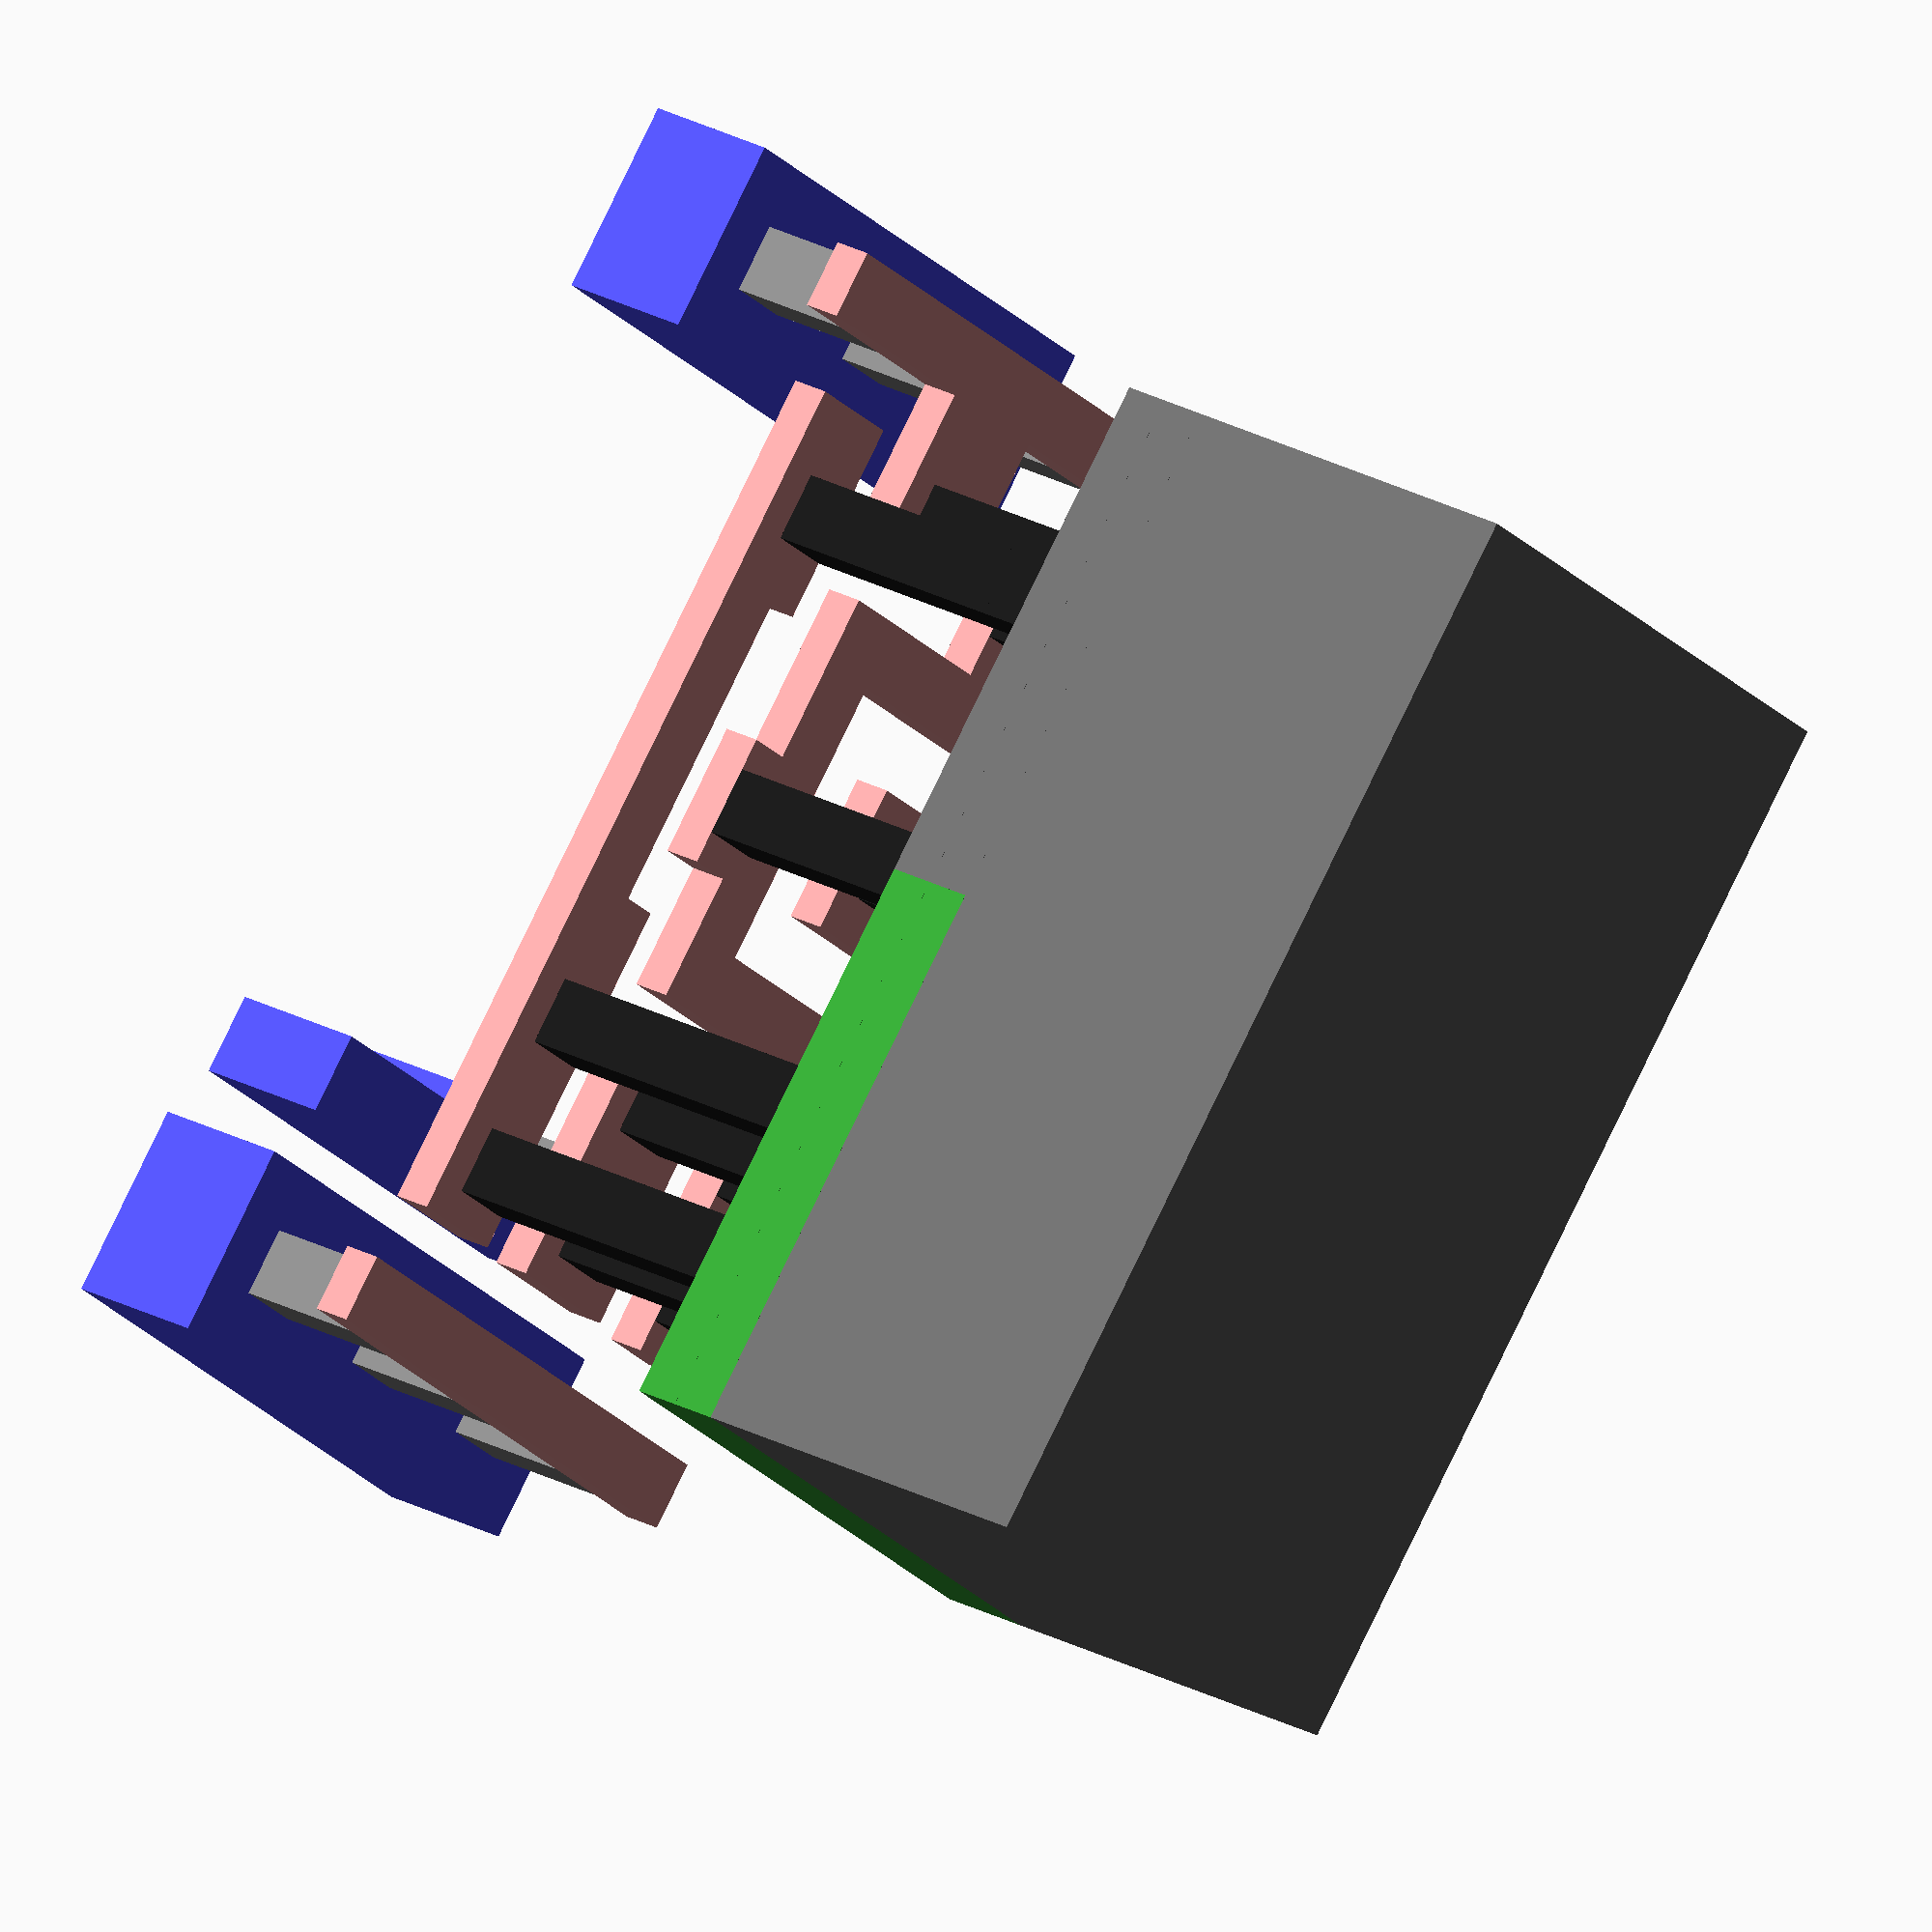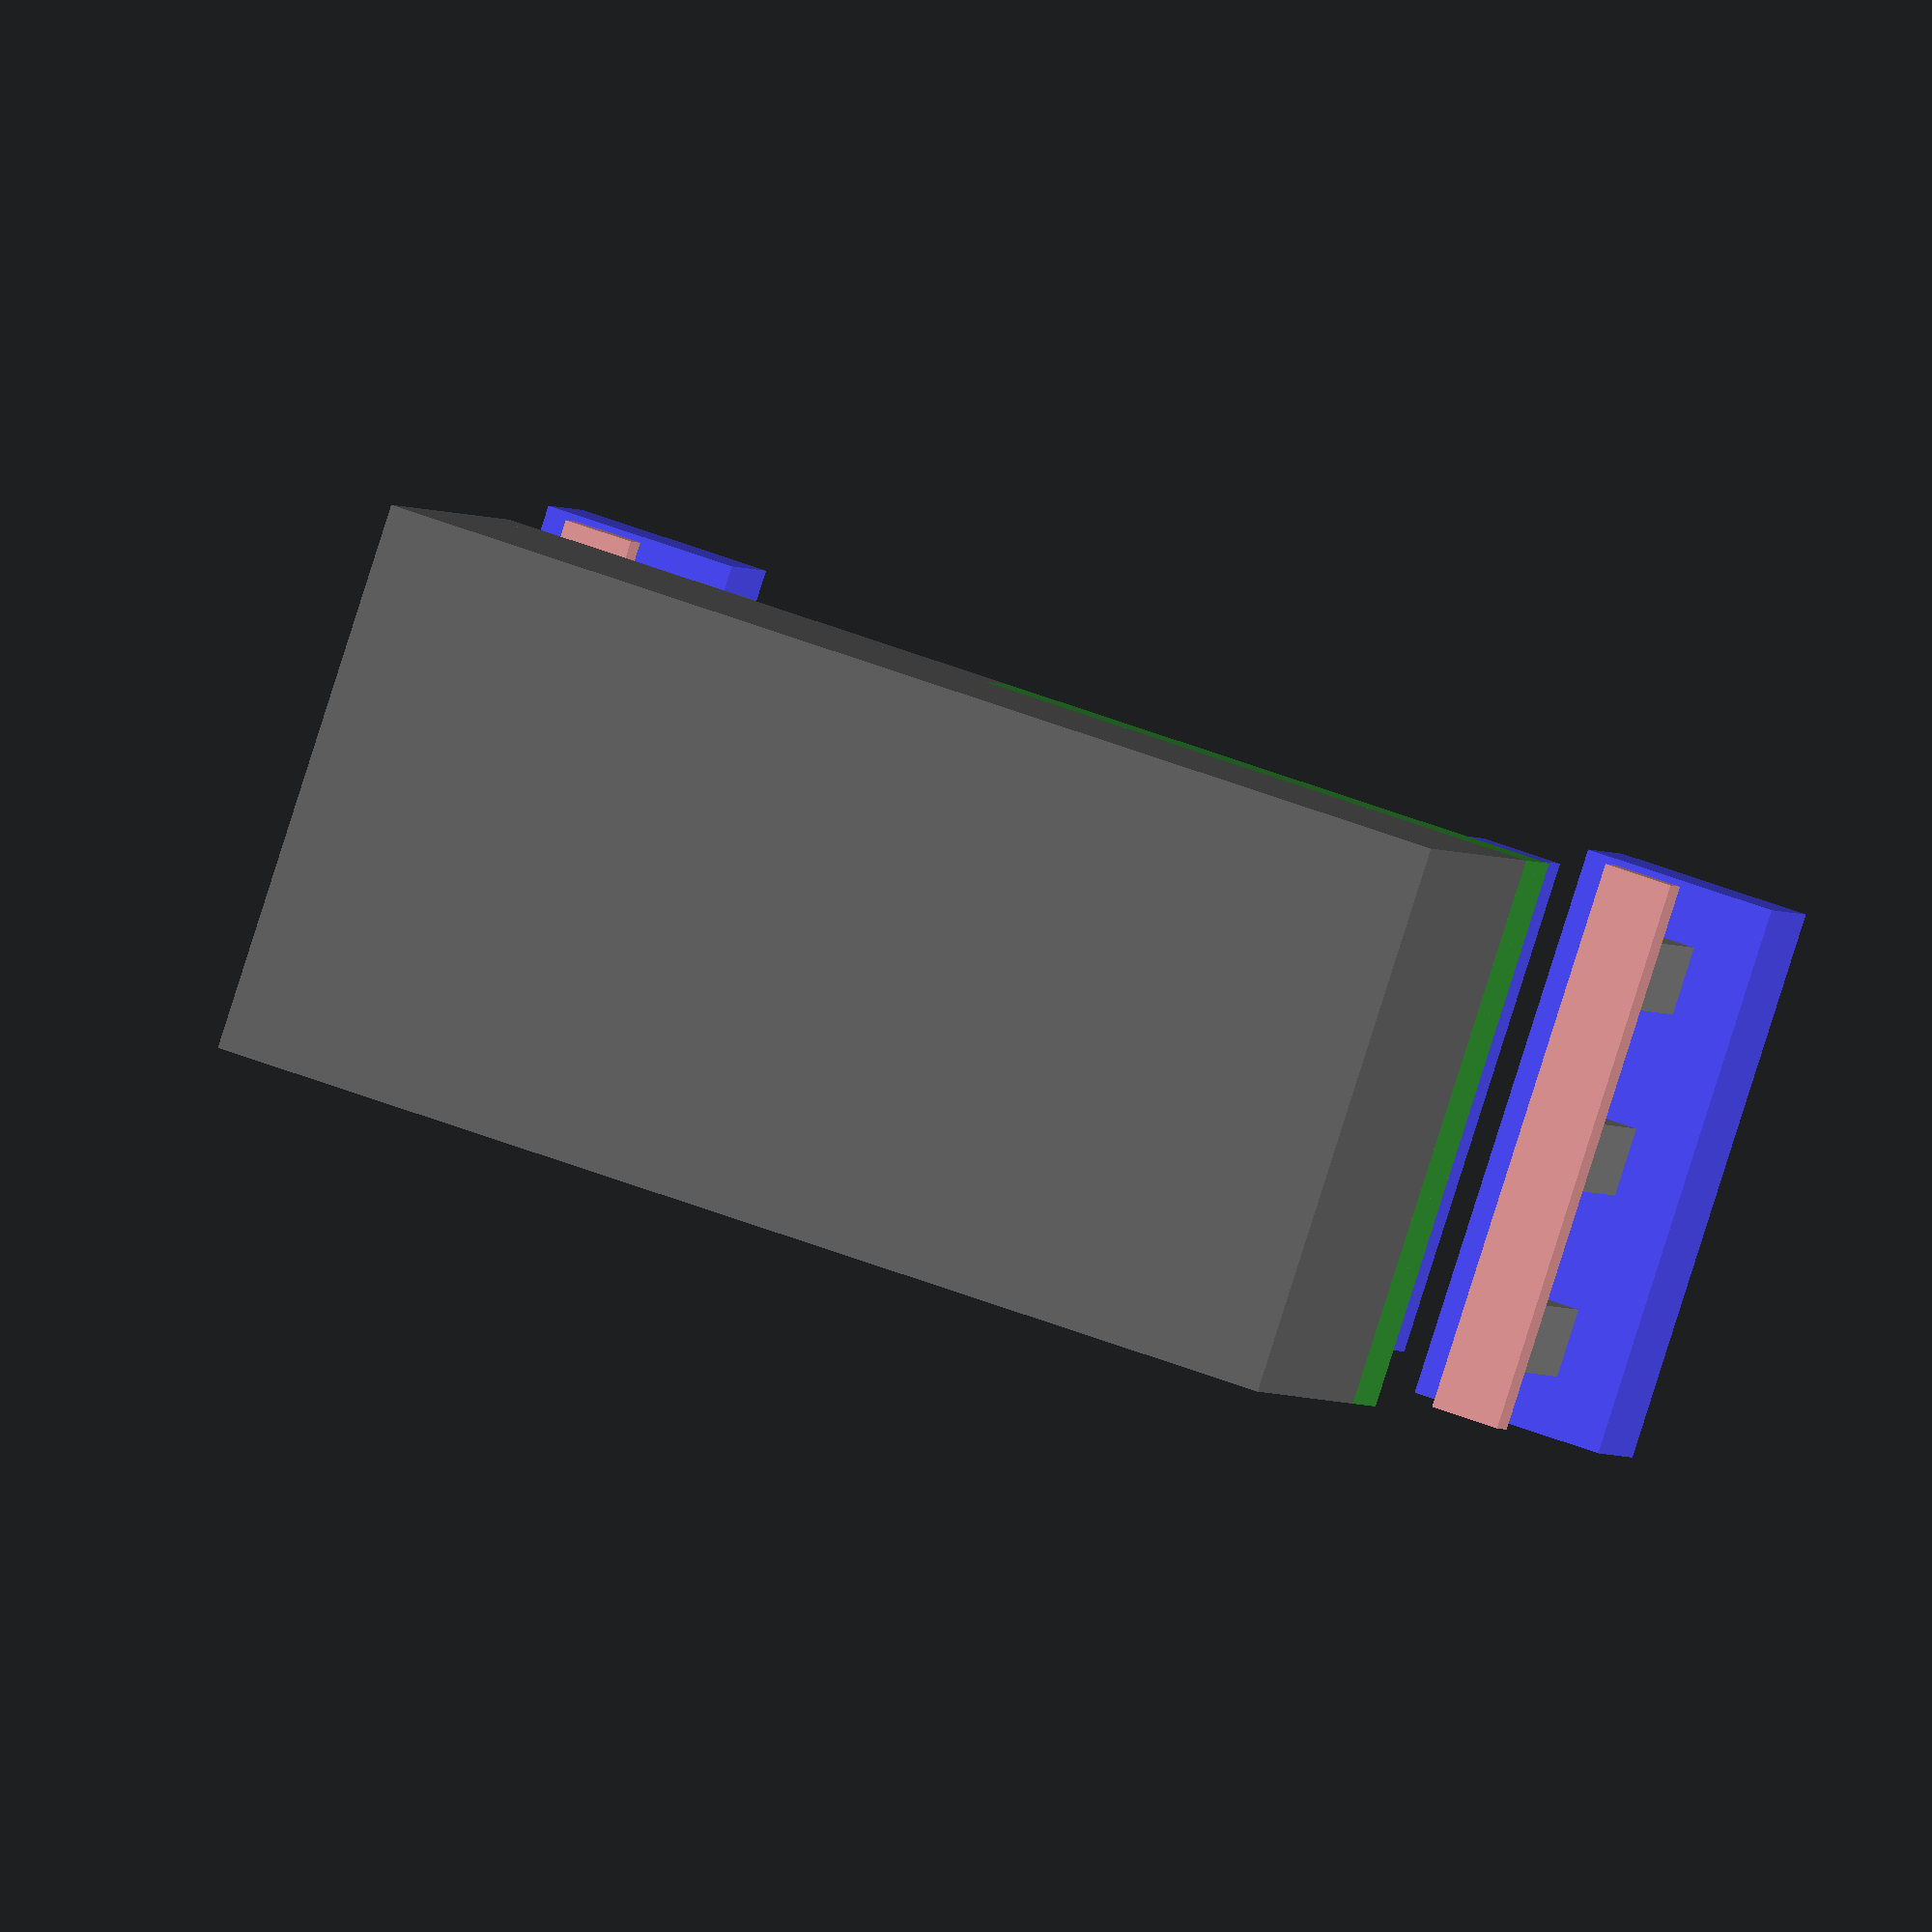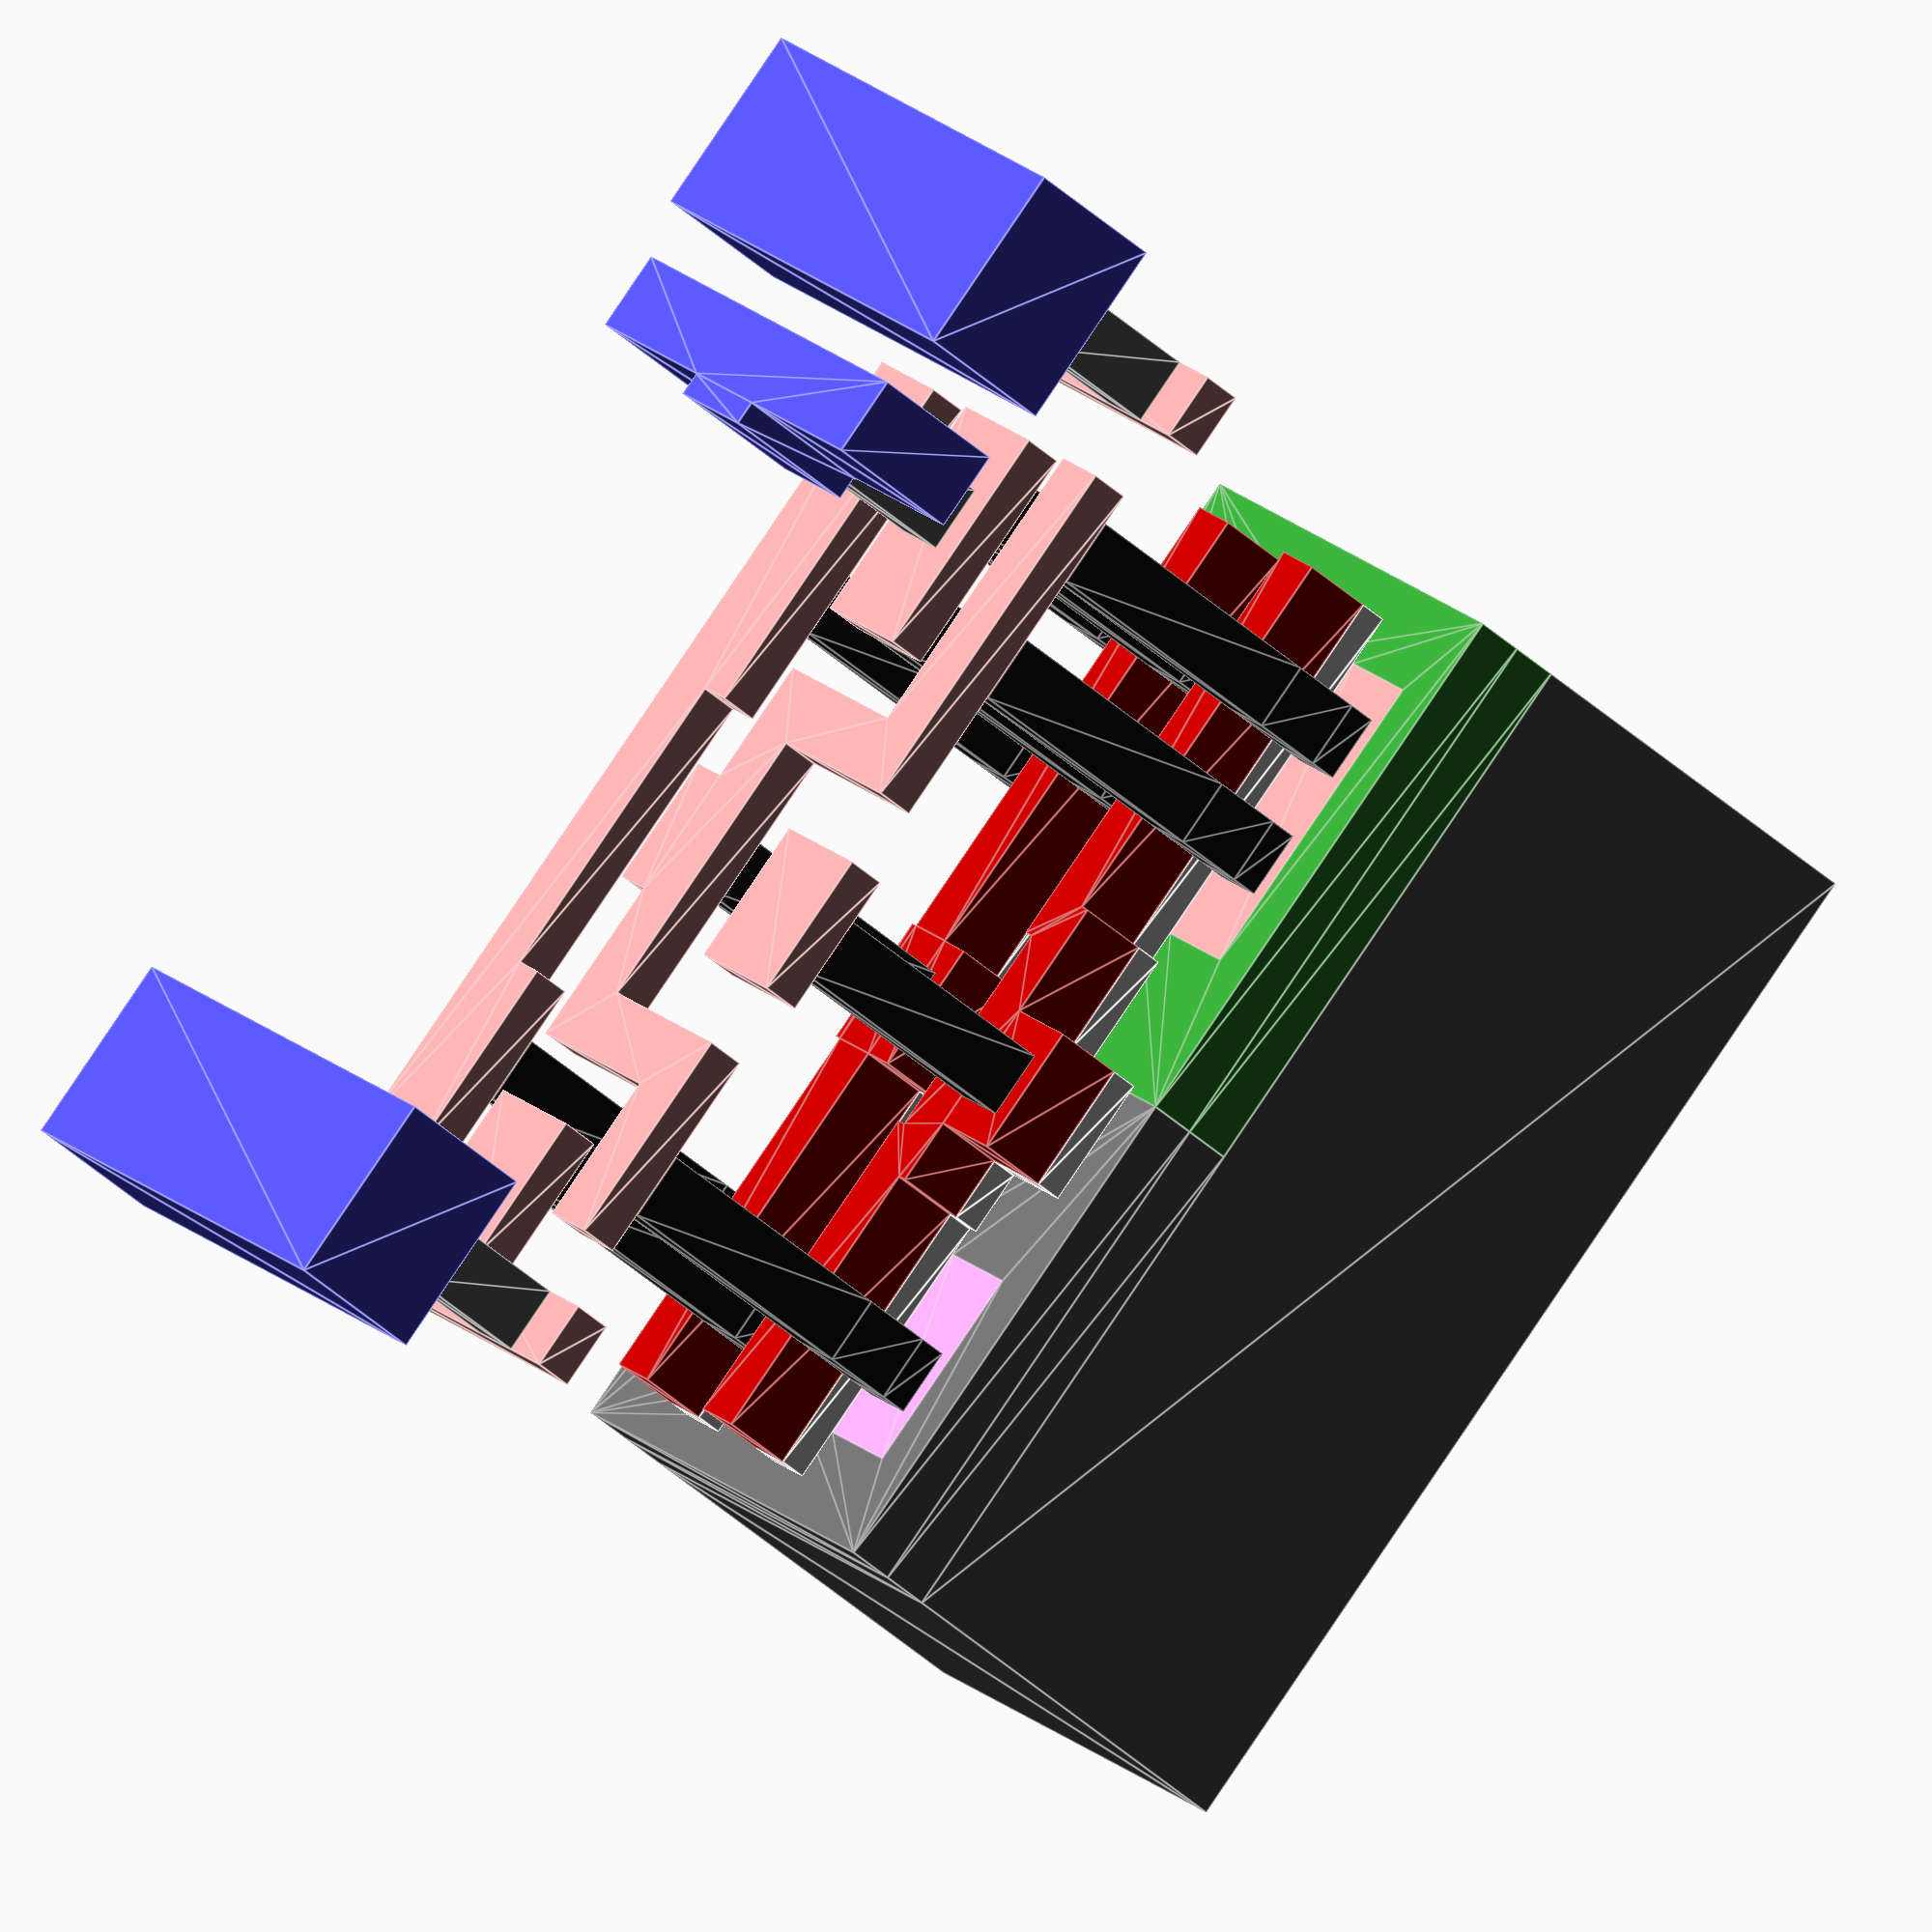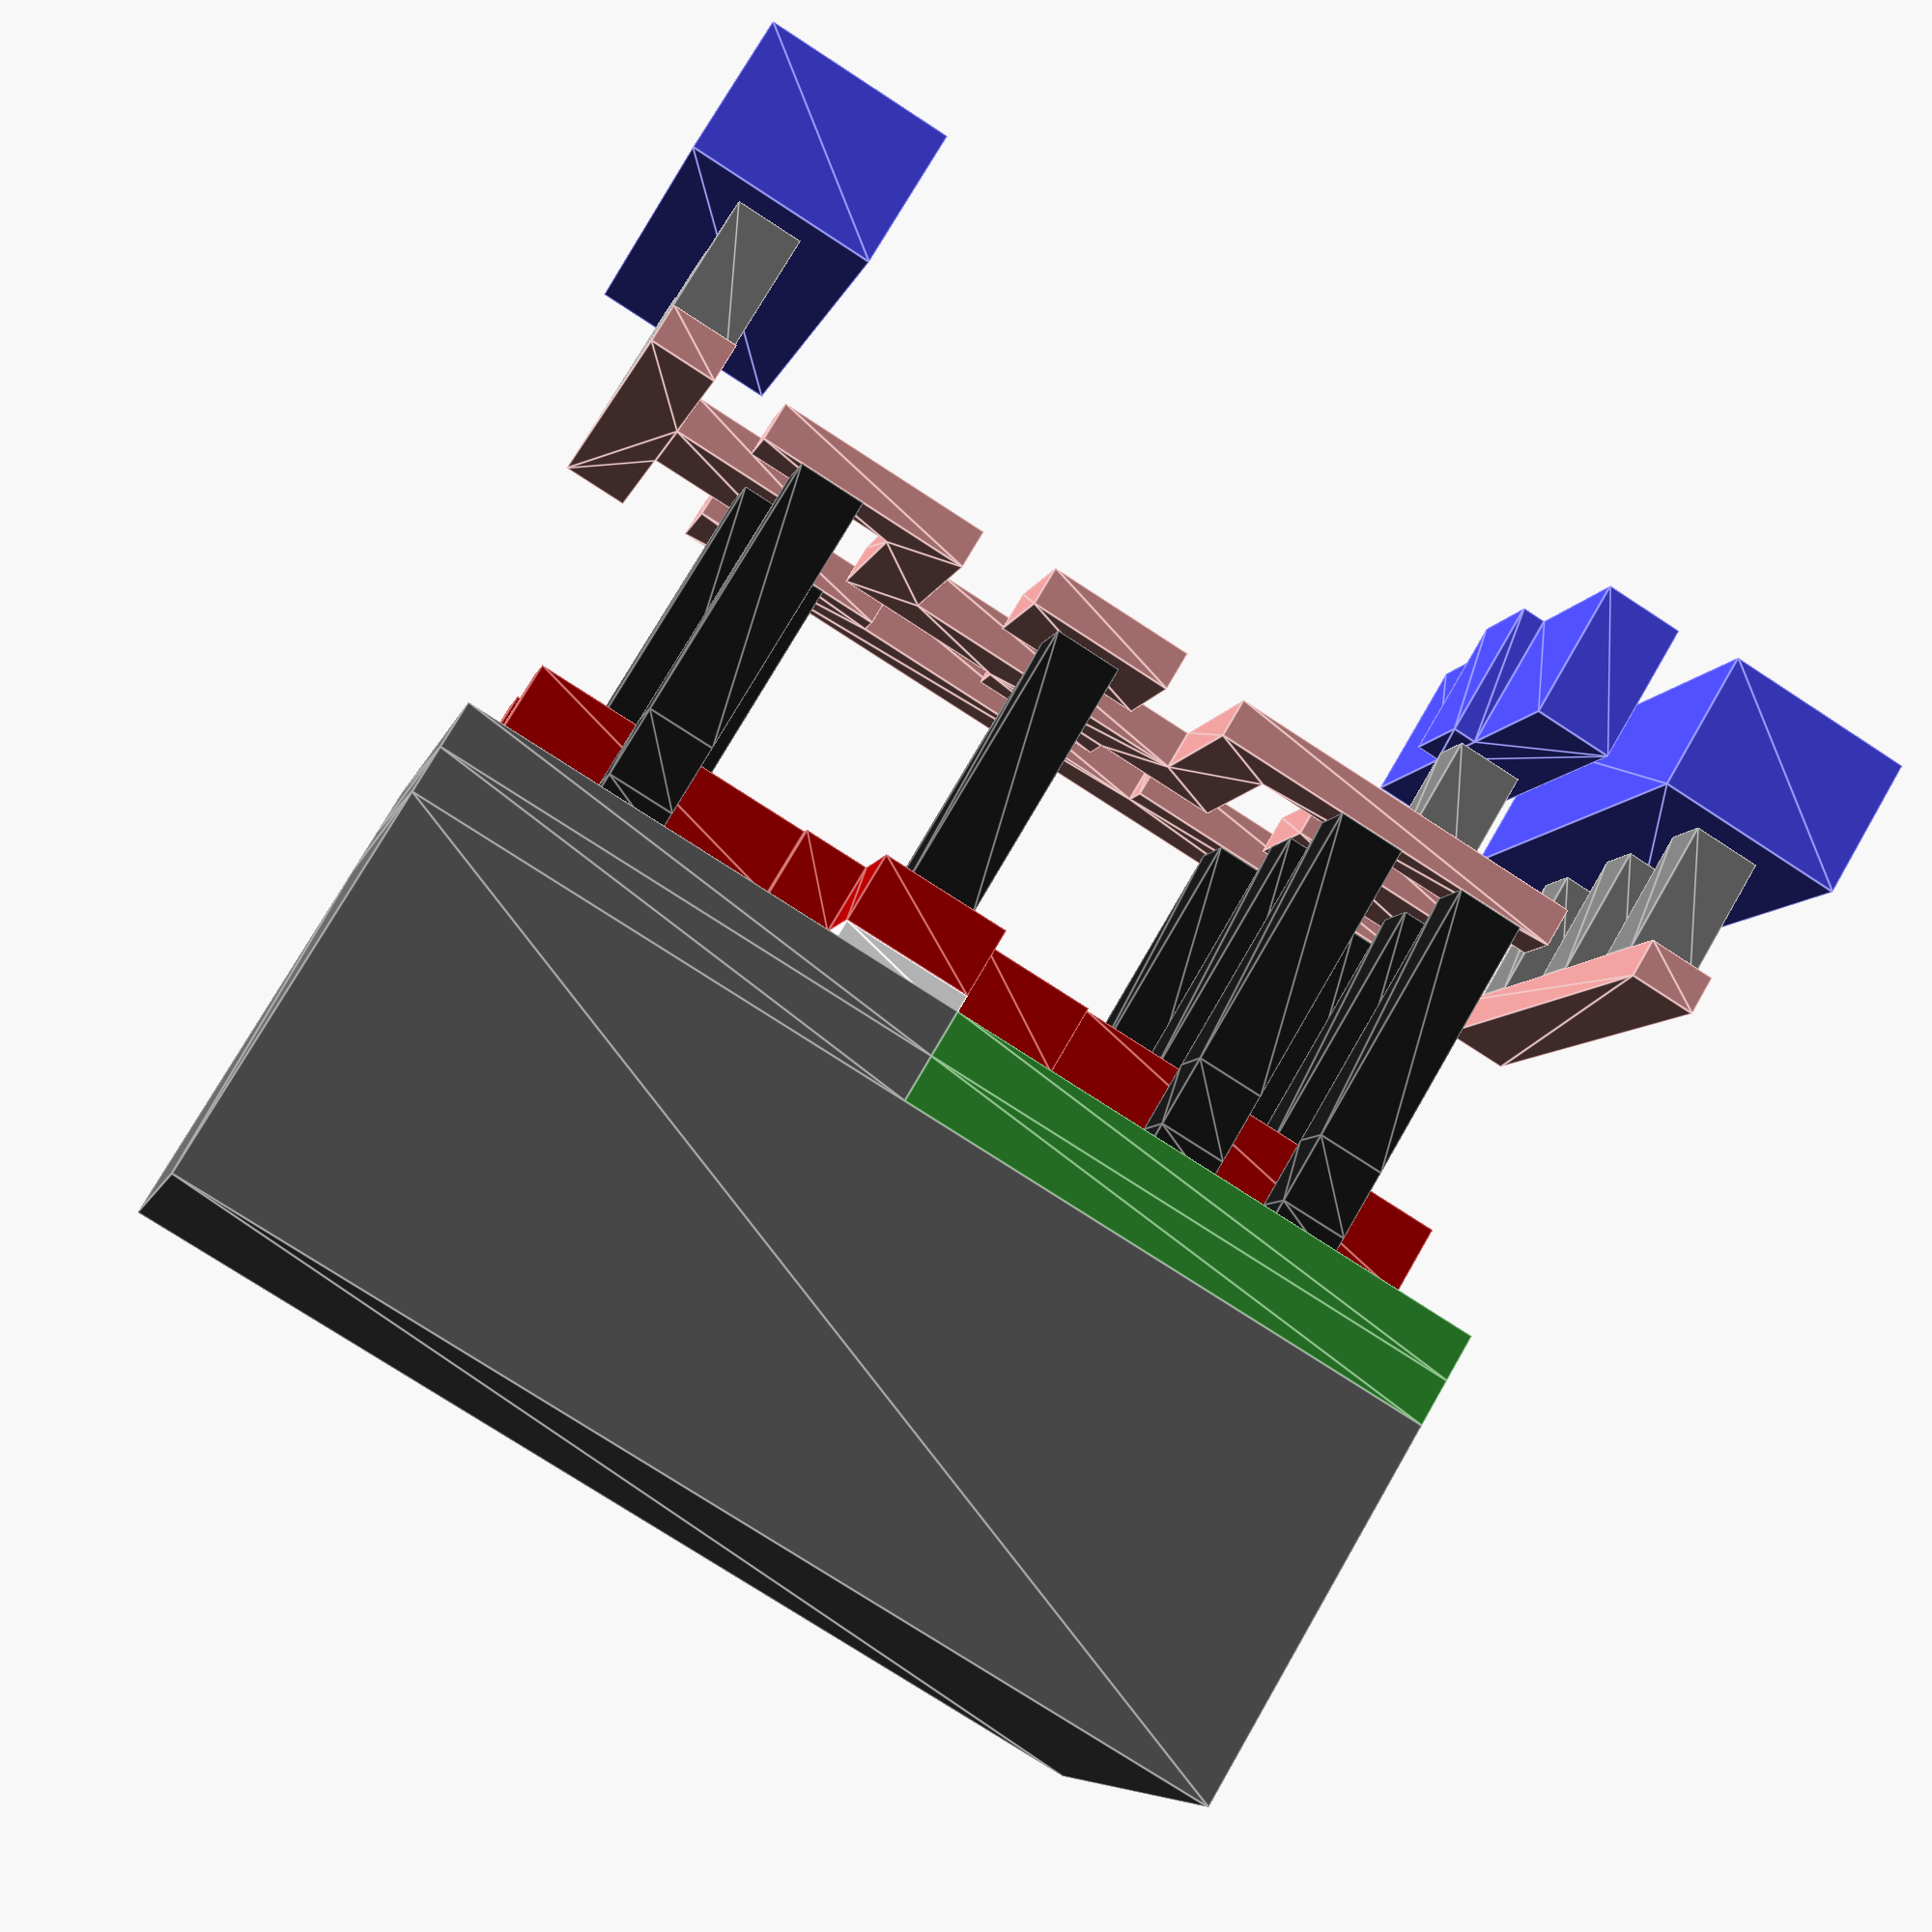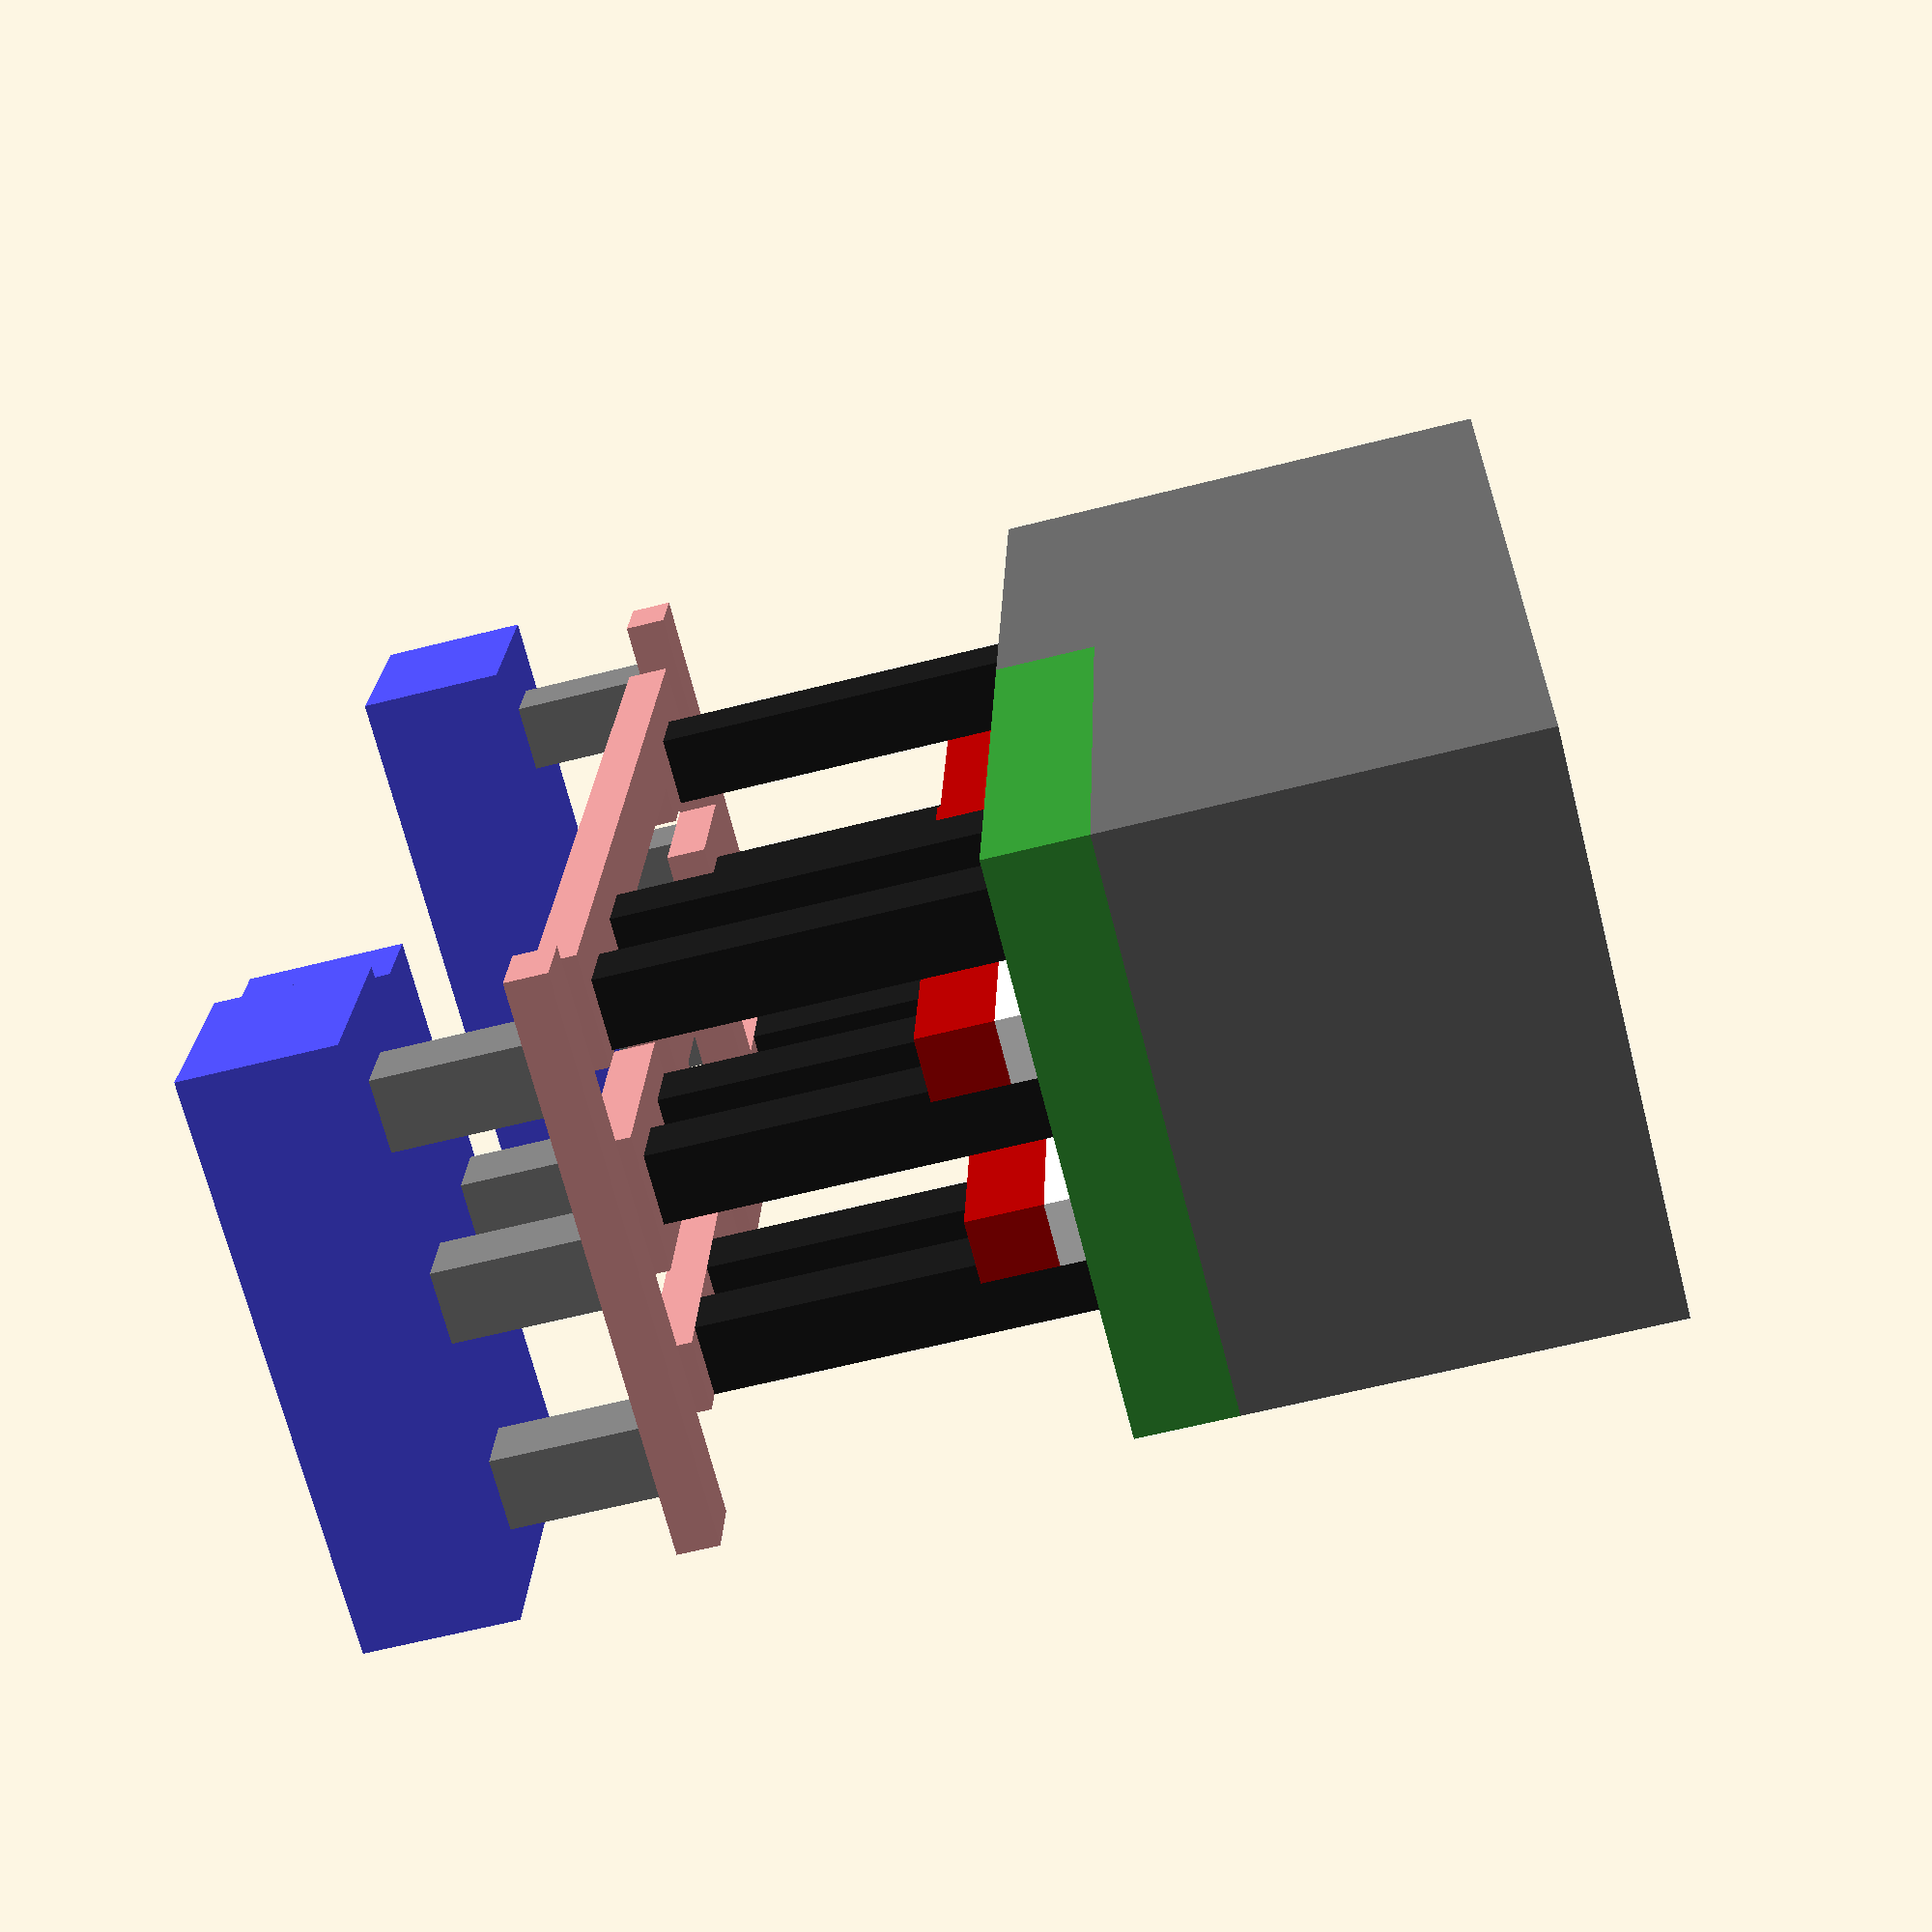
<openscad>
// Generated by SolidPython 0.4.2 on 2020-09-29 23:21:01
//!OpenSCAD

scale(v = 0.0100000000) {
	translate(v = [-690, -1360, 0]) {
		union() {
			color(c = [0.4000000000, 0.4000000000, 0.4000000000]) {
				translate(v = [0, 0, 0]) {
					linear_extrude(height = 1000.0000000000) {
						polygon(paths = [[0, 1, 2, 3]], points = [[0, 0], [0, 2720], [1380, 2720], [1380, 0]]);
					}
				}
			}
			color(c = [0.2000000000, 0.6000000000, 0.2000000000]) {
				translate(v = [0, 0, 1000.0000000000]) {
					linear_extrude(height = 120.0000000000) {
						polygon(paths = [[0, 1, 2, 3]], points = [[0, 1305], [0, 2720], [1380, 2720], [1380, 1305]]);
					}
				}
			}
			color(c = [0.4000000000, 0.4000000000, 0.4000000000]) {
				translate(v = [0, 0, 1000.0000000000]) {
					linear_extrude(height = 120.0000000000) {
						polygon(paths = [[0, 1, 2, 3]], points = [[0, 0], [0, 1305], [1380, 1305], [1380, 0]]);
					}
				}
			}
			color(c = [0.9000000000, 0.6000000000, 0.6000000000]) {
				translate(v = [0, 0, 1120.0000000000]) {
					linear_extrude(height = 120.0000000000) {
						polygon(paths = [[0, 1, 2, 3]], points = [[135, 1695], [135, 2485], [395, 2485], [395, 1695]]);
					}
				}
			}
			color(c = [0.9000000000, 0.6000000000, 0.6000000000]) {
				translate(v = [0, 0, 1120.0000000000]) {
					linear_extrude(height = 120.0000000000) {
						polygon(paths = [[0, 1, 2, 3]], points = [[545, 1695], [545, 2485], [835, 2485], [835, 1695]]);
					}
				}
			}
			color(c = [0.9000000000, 0.6000000000, 0.6000000000]) {
				translate(v = [0, 0, 1120.0000000000]) {
					linear_extrude(height = 120.0000000000) {
						polygon(paths = [[0, 1, 2, 3]], points = [[985, 1695], [985, 2485], [1245, 2485], [1245, 1695]]);
					}
				}
			}
			color(c = [0.9000000000, 0.6000000000, 0.9000000000]) {
				translate(v = [0, 0, 1120.0000000000]) {
					linear_extrude(height = 120.0000000000) {
						polygon(paths = [[0, 1, 2, 3]], points = [[135, 235], [135, 755], [395, 755], [395, 235]]);
					}
				}
			}
			color(c = [0.9000000000, 0.6000000000, 0.9000000000]) {
				translate(v = [0, 0, 1120.0000000000]) {
					linear_extrude(height = 120.0000000000) {
						polygon(paths = [[0, 1, 2, 3]], points = [[545, 235], [545, 755], [835, 755], [835, 235]]);
					}
				}
			}
			color(c = [0.9000000000, 0.6000000000, 0.9000000000]) {
				translate(v = [0, 0, 1120.0000000000]) {
					linear_extrude(height = 120.0000000000) {
						polygon(paths = [[0, 1, 2, 3]], points = [[985, 235], [985, 755], [1245, 755], [1245, 235]]);
					}
				}
			}
			color(c = [0.2000000000, 0.6000000000, 0.2000000000]) {
				translate(v = [0, 0, 1120.0000000000]) {
					linear_extrude(height = 120.0000000000) {
						difference() {
							polygon(paths = [[0, 1, 2, 3]], points = [[0, 1305], [0, 2720], [1380, 2720], [1380, 1305]]);
							polygon(paths = [[0, 1, 2, 3]], points = [[135, 1695], [395, 1695], [395, 2485], [135, 2485]]);
							polygon(paths = [[0, 1, 2, 3]], points = [[545, 1695], [835, 1695], [835, 2485], [545, 2485]]);
							polygon(paths = [[0, 1, 2, 3]], points = [[985, 1695], [1245, 1695], [1245, 2485], [985, 2485]]);
						}
					}
				}
			}
			color(c = [0.4000000000, 0.4000000000, 0.4000000000]) {
				translate(v = [0, 0, 1120.0000000000]) {
					linear_extrude(height = 120.0000000000) {
						difference() {
							polygon(paths = [[0, 1, 2, 3]], points = [[0, 0], [0, 1305], [1380, 1305], [1380, 0]]);
							polygon(paths = [[0, 1, 2, 3]], points = [[135, 235], [395, 235], [395, 755], [135, 755]]);
							polygon(paths = [[0, 1, 2, 3]], points = [[545, 235], [835, 235], [835, 755], [545, 755]]);
							polygon(paths = [[0, 1, 2, 3]], points = [[985, 235], [1245, 235], [1245, 755], [985, 755]]);
						}
					}
				}
			}
			color(c = [0.1000000000, 0.1000000000, 0.1000000000]) {
				translate(v = [0, 0, 1240.0000000000]) {
					linear_extrude(height = 70.0000000000) {
						polygon(paths = [[0, 1, 2, 3]], points = [[605, 295], [605, 465], [775, 465], [775, 295]]);
					}
				}
			}
			color(c = [0.1000000000, 0.1000000000, 0.1000000000]) {
				translate(v = [0, 0, 1240.0000000000]) {
					linear_extrude(height = 70.0000000000) {
						polygon(paths = [[0, 1, 2, 3]], points = [[1035, 360], [1035, 530], [1205, 530], [1205, 360]]);
					}
				}
			}
			color(c = [0.1000000000, 0.1000000000, 0.1000000000]) {
				translate(v = [0, 0, 1240.0000000000]) {
					linear_extrude(height = 70.0000000000) {
						polygon(paths = [[0, 1, 2, 3]], points = [[175, 445], [175, 615], [345, 615], [345, 445]]);
					}
				}
			}
			color(c = [0.1000000000, 0.1000000000, 0.1000000000]) {
				translate(v = [0, 0, 1240.0000000000]) {
					linear_extrude(height = 70.0000000000) {
						polygon(paths = [[0, 1, 2, 3]], points = [[175, 1810], [175, 1980], [345, 1980], [345, 1810]]);
					}
				}
			}
			color(c = [0.1000000000, 0.1000000000, 0.1000000000]) {
				translate(v = [0, 0, 1240.0000000000]) {
					linear_extrude(height = 70.0000000000) {
						polygon(paths = [[0, 1, 2, 3]], points = [[605, 1875], [605, 2045], [775, 2045], [775, 1875]]);
					}
				}
			}
			color(c = [0.1000000000, 0.1000000000, 0.1000000000]) {
				translate(v = [0, 0, 1240.0000000000]) {
					linear_extrude(height = 70.0000000000) {
						polygon(paths = [[0, 1, 2, 3]], points = [[1035, 1875], [1035, 2045], [1205, 2045], [1205, 1875]]);
					}
				}
			}
			color(c = [0.1000000000, 0.1000000000, 0.1000000000]) {
				translate(v = [0, 0, 1240.0000000000]) {
					linear_extrude(height = 70.0000000000) {
						polygon(paths = [[0, 1, 2, 3]], points = [[175, 2215], [175, 2385], [345, 2385], [345, 2215]]);
					}
				}
			}
			color(c = [0.1000000000, 0.1000000000, 0.1000000000]) {
				translate(v = [0, 0, 1240.0000000000]) {
					linear_extrude(height = 70.0000000000) {
						polygon(paths = [[0, 1, 2, 3]], points = [[605, 2215], [605, 2385], [775, 2385], [775, 2215]]);
					}
				}
			}
			color(c = [0.1000000000, 0.1000000000, 0.1000000000]) {
				translate(v = [0, 0, 1240.0000000000]) {
					linear_extrude(height = 70.0000000000) {
						polygon(paths = [[0, 1, 2, 3]], points = [[1035, 2215], [1035, 2385], [1205, 2385], [1205, 2215]]);
					}
				}
			}
			color(c = [1.0000000000, 1.0000000000, 1.0000000000]) {
				translate(v = [0, 0, 1240.0000000000]) {
					linear_extrude(height = 70.0000000000) {
						polygon(paths = [[0, 1, 2, 3, 4, 5, 6, 7, 8, 9, 10, 11]], points = [[395, 105], [395, 1060], [375, 1060], [375, 1390], [395, 1390], [395, 2615], [545, 2615], [545, 1390], [645, 1390], [645, 1060], [545, 1060], [545, 105]]);
					}
				}
			}
			color(c = [1.0000000000, 1.0000000000, 1.0000000000]) {
				translate(v = [0, 0, 1240.0000000000]) {
					linear_extrude(height = 70.0000000000) {
						polygon(paths = [[0, 1, 2, 3, 4, 5, 6, 7, 8, 9, 10, 11, 12, 13, 14, 15]], points = [[835, 105], [835, 950], [865, 950], [865, 1500], [835, 1500], [835, 2615], [985, 2615], [985, 1620], [1015, 1620], [1015, 1325], [1245, 1325], [1245, 995], [1015, 995], [1015, 830], [985, 830], [985, 105]]);
					}
				}
			}
			color(c = [0.1000000000, 0.1000000000, 0.1000000000]) {
				translate(v = [0, 0, 1310.0000000000]) {
					linear_extrude(height = 180.0000000000) {
						polygon(paths = [[0, 1, 2, 3]], points = [[605, 295], [605, 465], [775, 465], [775, 295]]);
					}
				}
			}
			color(c = [0.1000000000, 0.1000000000, 0.1000000000]) {
				translate(v = [0, 0, 1310.0000000000]) {
					linear_extrude(height = 180.0000000000) {
						polygon(paths = [[0, 1, 2, 3]], points = [[1035, 360], [1035, 530], [1205, 530], [1205, 360]]);
					}
				}
			}
			color(c = [0.1000000000, 0.1000000000, 0.1000000000]) {
				translate(v = [0, 0, 1310.0000000000]) {
					linear_extrude(height = 180.0000000000) {
						polygon(paths = [[0, 1, 2, 3]], points = [[175, 445], [175, 615], [345, 615], [345, 445]]);
					}
				}
			}
			color(c = [0.1000000000, 0.1000000000, 0.1000000000]) {
				translate(v = [0, 0, 1310.0000000000]) {
					linear_extrude(height = 180.0000000000) {
						polygon(paths = [[0, 1, 2, 3]], points = [[175, 1810], [175, 1980], [345, 1980], [345, 1810]]);
					}
				}
			}
			color(c = [0.1000000000, 0.1000000000, 0.1000000000]) {
				translate(v = [0, 0, 1310.0000000000]) {
					linear_extrude(height = 180.0000000000) {
						polygon(paths = [[0, 1, 2, 3]], points = [[605, 1875], [605, 2045], [775, 2045], [775, 1875]]);
					}
				}
			}
			color(c = [0.1000000000, 0.1000000000, 0.1000000000]) {
				translate(v = [0, 0, 1310.0000000000]) {
					linear_extrude(height = 180.0000000000) {
						polygon(paths = [[0, 1, 2, 3]], points = [[1035, 1875], [1035, 2045], [1205, 2045], [1205, 1875]]);
					}
				}
			}
			color(c = [0.1000000000, 0.1000000000, 0.1000000000]) {
				translate(v = [0, 0, 1310.0000000000]) {
					linear_extrude(height = 180.0000000000) {
						polygon(paths = [[0, 1, 2, 3]], points = [[175, 2215], [175, 2385], [345, 2385], [345, 2215]]);
					}
				}
			}
			color(c = [0.1000000000, 0.1000000000, 0.1000000000]) {
				translate(v = [0, 0, 1310.0000000000]) {
					linear_extrude(height = 180.0000000000) {
						polygon(paths = [[0, 1, 2, 3]], points = [[605, 2215], [605, 2385], [775, 2385], [775, 2215]]);
					}
				}
			}
			color(c = [0.1000000000, 0.1000000000, 0.1000000000]) {
				translate(v = [0, 0, 1310.0000000000]) {
					linear_extrude(height = 180.0000000000) {
						polygon(paths = [[0, 1, 2, 3]], points = [[1035, 2215], [1035, 2385], [1205, 2385], [1205, 2215]]);
					}
				}
			}
			color(c = [0.7000000000, 0, 0]) {
				translate(v = [0, 0, 1310.0000000000]) {
					linear_extrude(height = 180.0000000000) {
						polygon(paths = [[0, 1, 2, 3, 4, 5, 6, 7, 8, 9, 10, 11]], points = [[395, 105], [395, 1060], [375, 1060], [375, 1390], [395, 1390], [395, 2615], [545, 2615], [545, 1390], [645, 1390], [645, 1060], [545, 1060], [545, 105]]);
					}
				}
			}
			color(c = [0.7000000000, 0, 0]) {
				translate(v = [0, 0, 1310.0000000000]) {
					linear_extrude(height = 180.0000000000) {
						polygon(paths = [[0, 1, 2, 3, 4, 5, 6, 7, 8, 9, 10, 11, 12, 13, 14, 15]], points = [[835, 105], [835, 950], [865, 950], [865, 1500], [835, 1500], [835, 2615], [985, 2615], [985, 1620], [1015, 1620], [1015, 1325], [1245, 1325], [1245, 995], [1015, 995], [1015, 830], [985, 830], [985, 105]]);
					}
				}
			}
			color(c = [0.1000000000, 0.1000000000, 0.1000000000]) {
				translate(v = [0, 0, 1490.0000000000]) {
					linear_extrude(height = 686.1000000000) {
						polygon(paths = [[0, 1, 2, 3]], points = [[605, 295], [605, 465], [775, 465], [775, 295]]);
					}
				}
			}
			color(c = [0.1000000000, 0.1000000000, 0.1000000000]) {
				translate(v = [0, 0, 1490.0000000000]) {
					linear_extrude(height = 686.1000000000) {
						polygon(paths = [[0, 1, 2, 3]], points = [[1035, 360], [1035, 530], [1205, 530], [1205, 360]]);
					}
				}
			}
			color(c = [0.1000000000, 0.1000000000, 0.1000000000]) {
				translate(v = [0, 0, 1490.0000000000]) {
					linear_extrude(height = 686.1000000000) {
						polygon(paths = [[0, 1, 2, 3]], points = [[175, 445], [175, 615], [345, 615], [345, 445]]);
					}
				}
			}
			color(c = [0.1000000000, 0.1000000000, 0.1000000000]) {
				translate(v = [0, 0, 1490.0000000000]) {
					linear_extrude(height = 686.1000000000) {
						polygon(paths = [[0, 1, 2, 3]], points = [[1025, 1075], [1025, 1245], [1195, 1245], [1195, 1075]]);
					}
				}
			}
			color(c = [0.1000000000, 0.1000000000, 0.1000000000]) {
				translate(v = [0, 0, 1490.0000000000]) {
					linear_extrude(height = 686.1000000000) {
						polygon(paths = [[0, 1, 2, 3]], points = [[425, 1140], [425, 1310], [595, 1310], [595, 1140]]);
					}
				}
			}
			color(c = [0.1000000000, 0.1000000000, 0.1000000000]) {
				translate(v = [0, 0, 1490.0000000000]) {
					linear_extrude(height = 686.1000000000) {
						polygon(paths = [[0, 1, 2, 3]], points = [[175, 1810], [175, 1980], [345, 1980], [345, 1810]]);
					}
				}
			}
			color(c = [0.1000000000, 0.1000000000, 0.1000000000]) {
				translate(v = [0, 0, 1490.0000000000]) {
					linear_extrude(height = 686.1000000000) {
						polygon(paths = [[0, 1, 2, 3]], points = [[605, 1875], [605, 2045], [775, 2045], [775, 1875]]);
					}
				}
			}
			color(c = [0.1000000000, 0.1000000000, 0.1000000000]) {
				translate(v = [0, 0, 1490.0000000000]) {
					linear_extrude(height = 686.1000000000) {
						polygon(paths = [[0, 1, 2, 3]], points = [[1035, 1875], [1035, 2045], [1205, 2045], [1205, 1875]]);
					}
				}
			}
			color(c = [0.1000000000, 0.1000000000, 0.1000000000]) {
				translate(v = [0, 0, 1490.0000000000]) {
					linear_extrude(height = 686.1000000000) {
						polygon(paths = [[0, 1, 2, 3]], points = [[175, 2215], [175, 2385], [345, 2385], [345, 2215]]);
					}
				}
			}
			color(c = [0.1000000000, 0.1000000000, 0.1000000000]) {
				translate(v = [0, 0, 1490.0000000000]) {
					linear_extrude(height = 686.1000000000) {
						polygon(paths = [[0, 1, 2, 3]], points = [[605, 2215], [605, 2385], [775, 2385], [775, 2215]]);
					}
				}
			}
			color(c = [0.1000000000, 0.1000000000, 0.1000000000]) {
				translate(v = [0, 0, 1490.0000000000]) {
					linear_extrude(height = 686.1000000000) {
						polygon(paths = [[0, 1, 2, 3]], points = [[1035, 2215], [1035, 2385], [1205, 2385], [1205, 2215]]);
					}
				}
			}
			color(c = [0.9000000000, 0.6000000000, 0.6000000000]) {
				translate(v = [0, 0, 2176.1000000000]) {
					linear_extrude(height = 100.0000000000) {
						polygon(paths = [[0, 1, 2, 3, 4, 5, 6, 7]], points = [[0, -85], [0, 85], [525, 85], [525, 465], [855, 465], [855, 85], [1380, 85], [1380, -85]]);
					}
				}
			}
			color(c = [0.9000000000, 0.6000000000, 0.6000000000]) {
				translate(v = [0, 0, 2176.1000000000]) {
					linear_extrude(height = 100.0000000000) {
						polygon(paths = [[0, 1, 2, 3]], points = [[945, 985], [945, 1355], [1275, 1355], [1275, 985]]);
					}
				}
			}
			color(c = [0.9000000000, 0.6000000000, 0.6000000000]) {
				translate(v = [0, 0, 2176.1000000000]) {
					linear_extrude(height = 100.0000000000) {
						polygon(paths = [[0, 1, 2, 3, 4, 5, 6, 7]], points = [[85, 255], [85, 2465], [355, 2465], [355, 1560], [255, 1560], [255, 760], [345, 760], [345, 255]]);
					}
				}
			}
			color(c = [0.9000000000, 0.6000000000, 0.6000000000]) {
				translate(v = [0, 0, 2176.1000000000]) {
					linear_extrude(height = 100.0000000000) {
						polygon(paths = [[0, 1, 2, 3]], points = [[525, 1875], [525, 2465], [855, 2465], [855, 1875]]);
					}
				}
			}
			color(c = [0.9000000000, 0.6000000000, 0.6000000000]) {
				translate(v = [0, 0, 2176.1000000000]) {
					linear_extrude(height = 100.0000000000) {
						polygon(paths = [[0, 1, 2, 3, 4, 5, 6, 7, 8, 9, 10, 11, 12, 13, 14, 15]], points = [[1035, 255], [1035, 635], [540, 635], [540, 1060], [425, 1060], [425, 1390], [540, 1390], [540, 1705], [1035, 1705], [1035, 2465], [1205, 2465], [1205, 1535], [710, 1535], [710, 805], [1205, 805], [1205, 255]]);
					}
				}
			}
			color(c = [0.9000000000, 0.6000000000, 0.6000000000]) {
				translate(v = [0, 0, 2176.1000000000]) {
					linear_extrude(height = 100.0000000000) {
						polygon(paths = [[0, 1, 2, 3]], points = [[0, 2635], [0, 2805], [1380, 2805], [1380, 2635]]);
					}
				}
			}
			color(c = [0.5000000000, 0.5000000000, 0.5000000000]) {
				translate(v = [0, 0, 2276.1000000000]) {
					linear_extrude(height = 340.0000000000) {
						polygon(paths = [[0, 1, 2, 3]], points = [[145, -85], [145, 85], [315, 85], [315, -85]]);
					}
				}
			}
			color(c = [0.5000000000, 0.5000000000, 0.5000000000]) {
				translate(v = [0, 0, 2276.1000000000]) {
					linear_extrude(height = 340.0000000000) {
						polygon(paths = [[0, 1, 2, 3]], points = [[605, -85], [605, 85], [775, 85], [775, -85]]);
					}
				}
			}
			color(c = [0.5000000000, 0.5000000000, 0.5000000000]) {
				translate(v = [0, 0, 2276.1000000000]) {
					linear_extrude(height = 340.0000000000) {
						polygon(paths = [[0, 1, 2, 3]], points = [[1065, -85], [1065, 85], [1235, 85], [1235, -85]]);
					}
				}
			}
			color(c = [0.5000000000, 0.5000000000, 0.5000000000]) {
				translate(v = [0, 0, 2276.1000000000]) {
					linear_extrude(height = 340.0000000000) {
						polygon(paths = [[0, 1, 2, 3]], points = [[610, 2125], [610, 2295], [780, 2295], [780, 2125]]);
					}
				}
			}
			color(c = [0.5000000000, 0.5000000000, 0.5000000000]) {
				translate(v = [0, 0, 2276.1000000000]) {
					linear_extrude(height = 340.0000000000) {
						polygon(paths = [[0, 1, 2, 3]], points = [[145, 2635], [145, 2805], [315, 2805], [315, 2635]]);
					}
				}
			}
			color(c = [0.5000000000, 0.5000000000, 0.5000000000]) {
				translate(v = [0, 0, 2276.1000000000]) {
					linear_extrude(height = 340.0000000000) {
						polygon(paths = [[0, 1, 2, 3]], points = [[605, 2635], [605, 2805], [775, 2805], [775, 2635]]);
					}
				}
			}
			color(c = [0.5000000000, 0.5000000000, 0.5000000000]) {
				translate(v = [0, 0, 2276.1000000000]) {
					linear_extrude(height = 340.0000000000) {
						polygon(paths = [[0, 1, 2, 3]], points = [[1065, 2635], [1065, 2805], [1235, 2805], [1235, 2635]]);
					}
				}
			}
			color(c = [0.3000000000, 0.3000000000, 1]) {
				translate(v = [0, 0, 2616.1000000000]) {
					linear_extrude(height = 360.0000000000) {
						polygon(paths = [[0, 1, 2, 3]], points = [[0, -240], [0, 240], [1380, 240], [1380, -240]]);
					}
				}
			}
			color(c = [0.3000000000, 0.3000000000, 1]) {
				translate(v = [0, 0, 2616.1000000000]) {
					linear_extrude(height = 360.0000000000) {
						polygon(paths = [[0, 1, 2, 3, 4, 5, 6, 7]], points = [[550, 2080], [550, 2140], [70, 2140], [70, 2340], [1310, 2340], [1310, 2140], [840, 2140], [840, 2080]]);
					}
				}
			}
			color(c = [0.3000000000, 0.3000000000, 1]) {
				translate(v = [0, 0, 2616.1000000000]) {
					linear_extrude(height = 360.0000000000) {
						polygon(paths = [[0, 1, 2, 3]], points = [[0, 2480], [0, 2960], [1380, 2960], [1380, 2480]]);
					}
				}
			}
		}
	}
}
</openscad>
<views>
elev=337.6 azim=141.3 roll=134.2 proj=o view=solid
elev=181.7 azim=71.8 roll=346.7 proj=o view=solid
elev=44.4 azim=50.5 roll=43.5 proj=o view=edges
elev=284.0 azim=255.3 roll=210.0 proj=p view=edges
elev=63.2 azim=172.9 roll=104.4 proj=p view=wireframe
</views>
